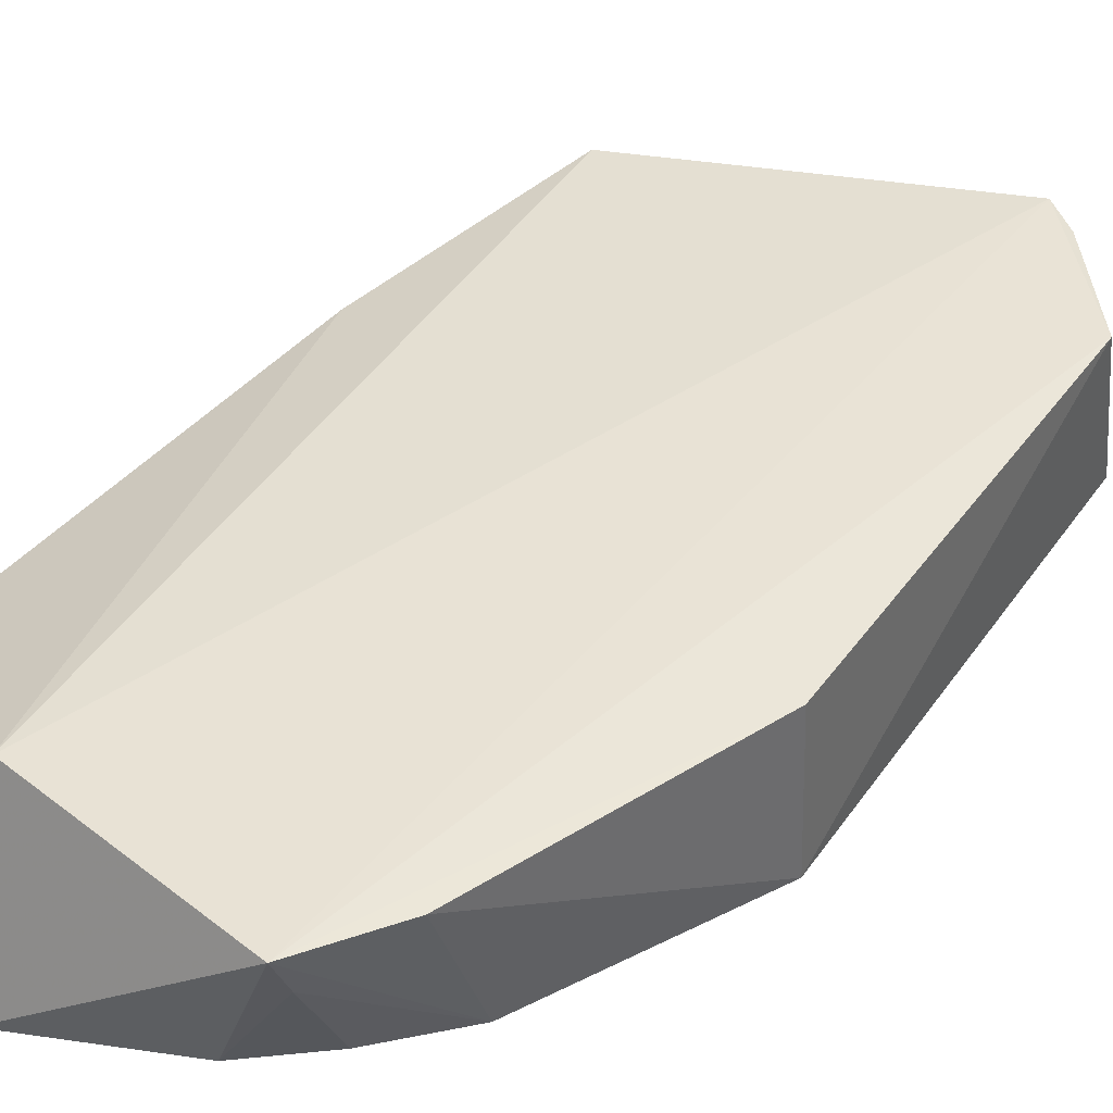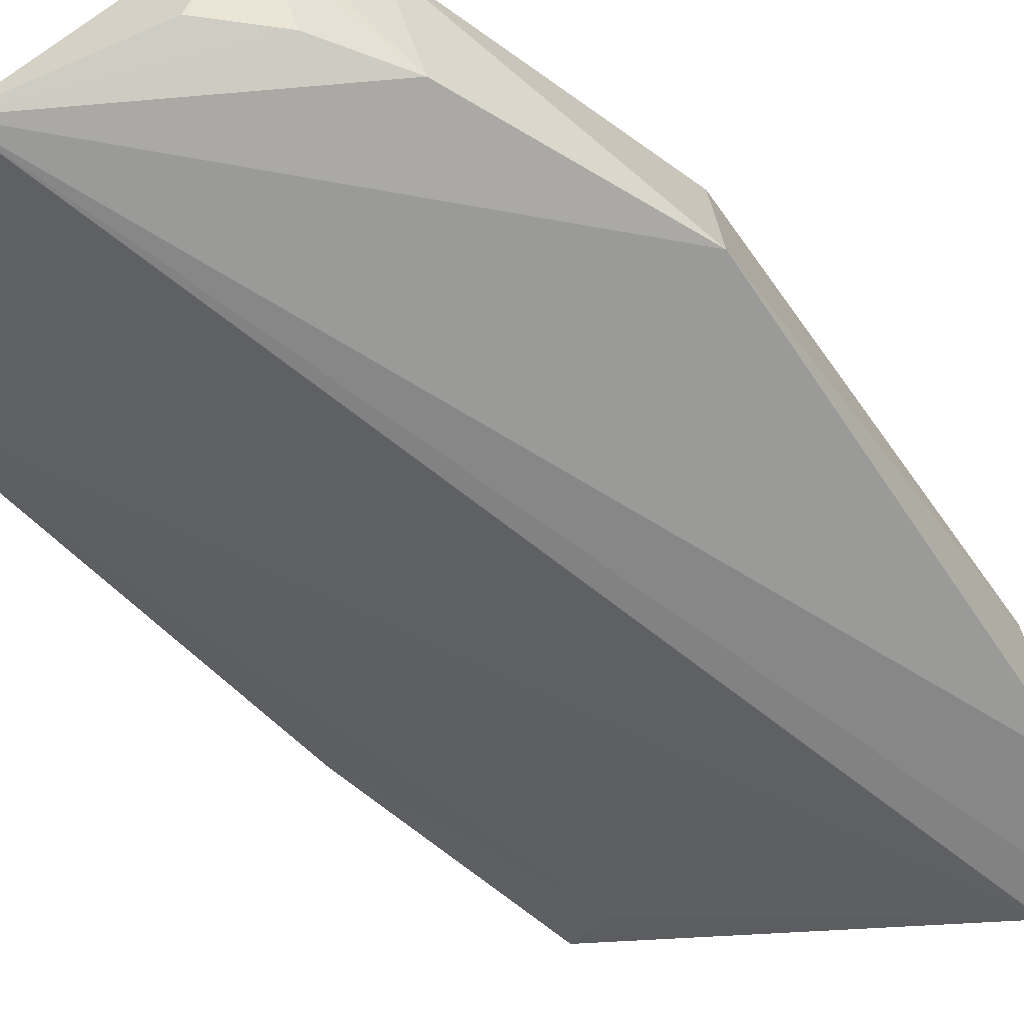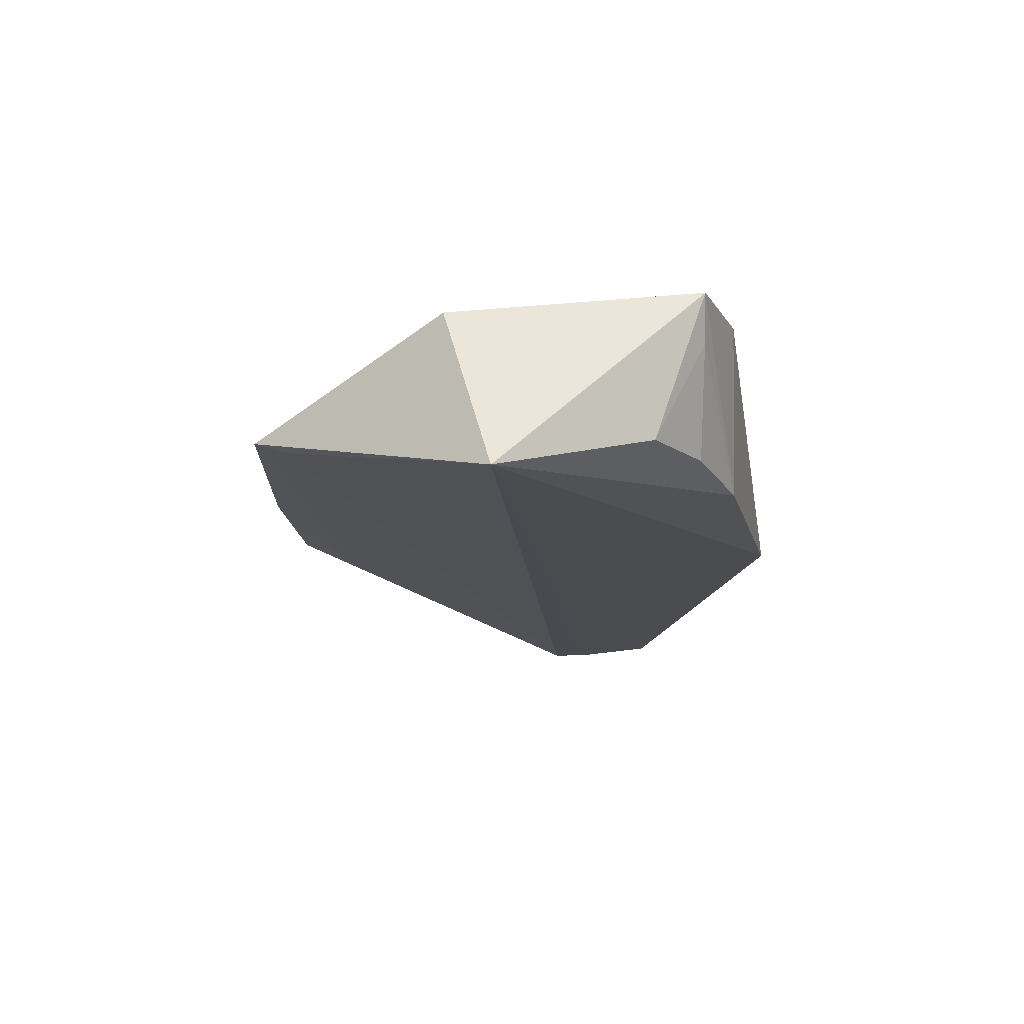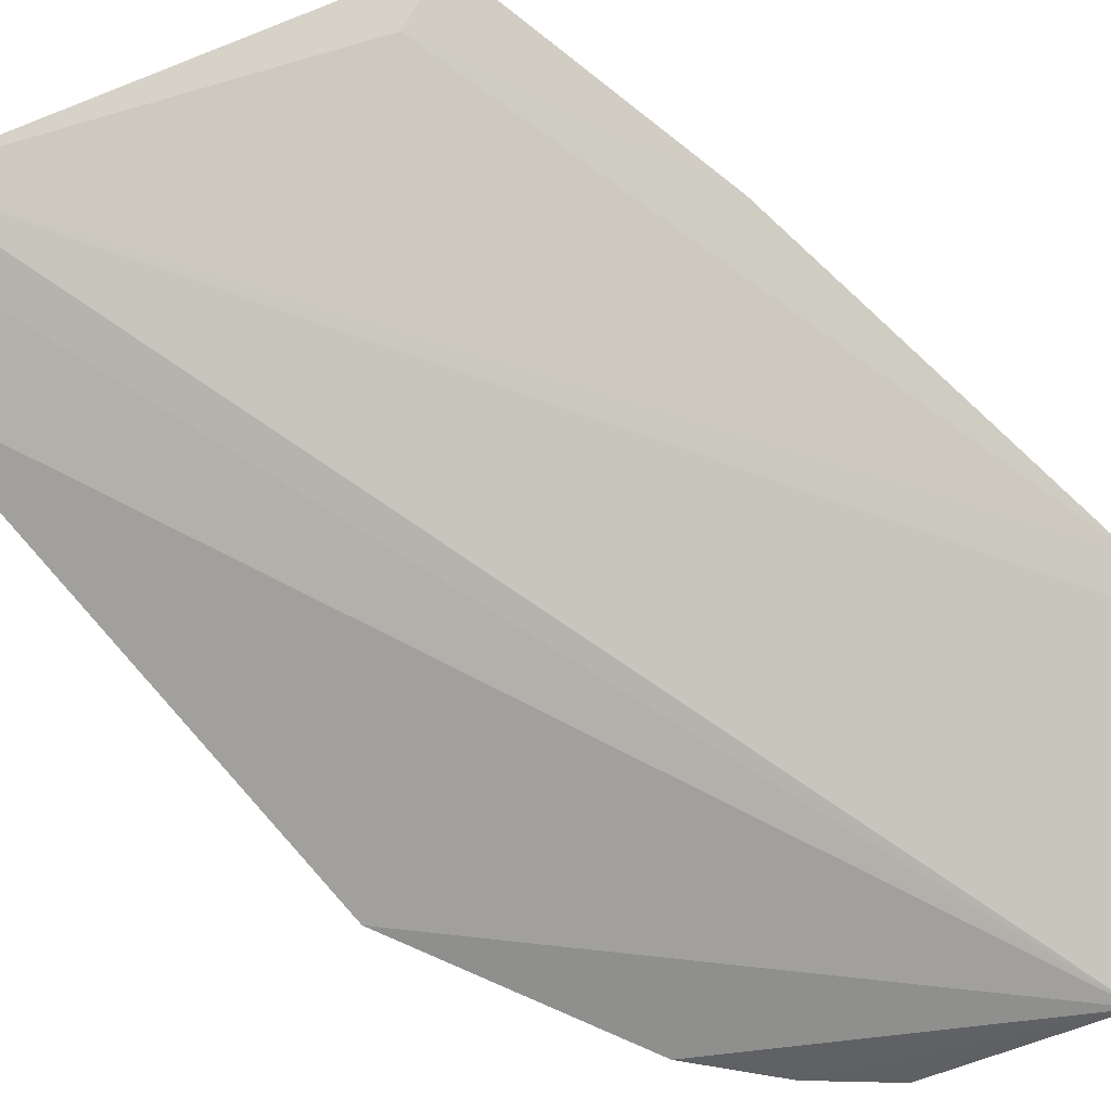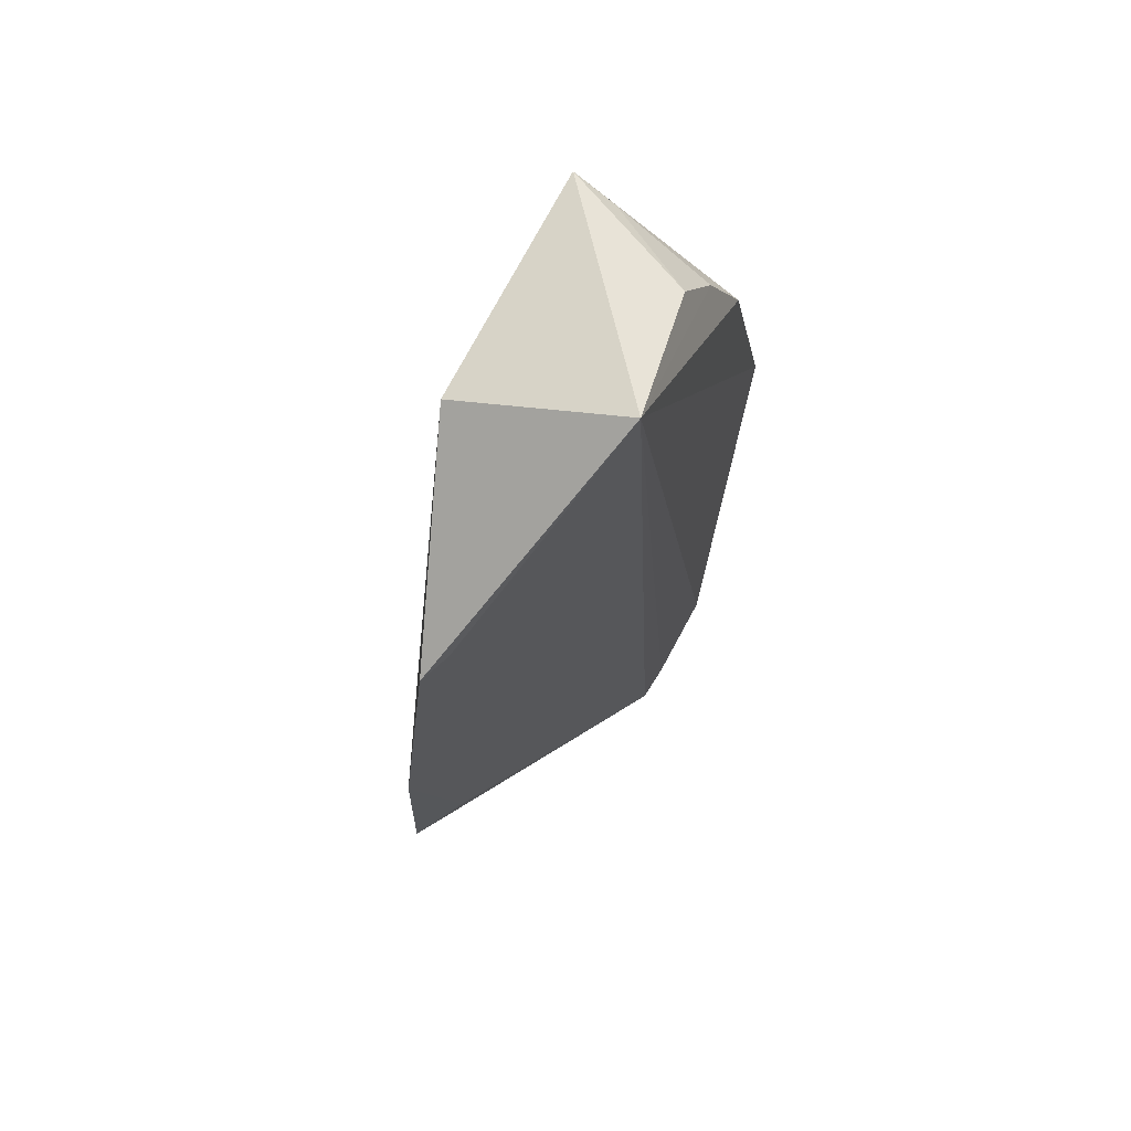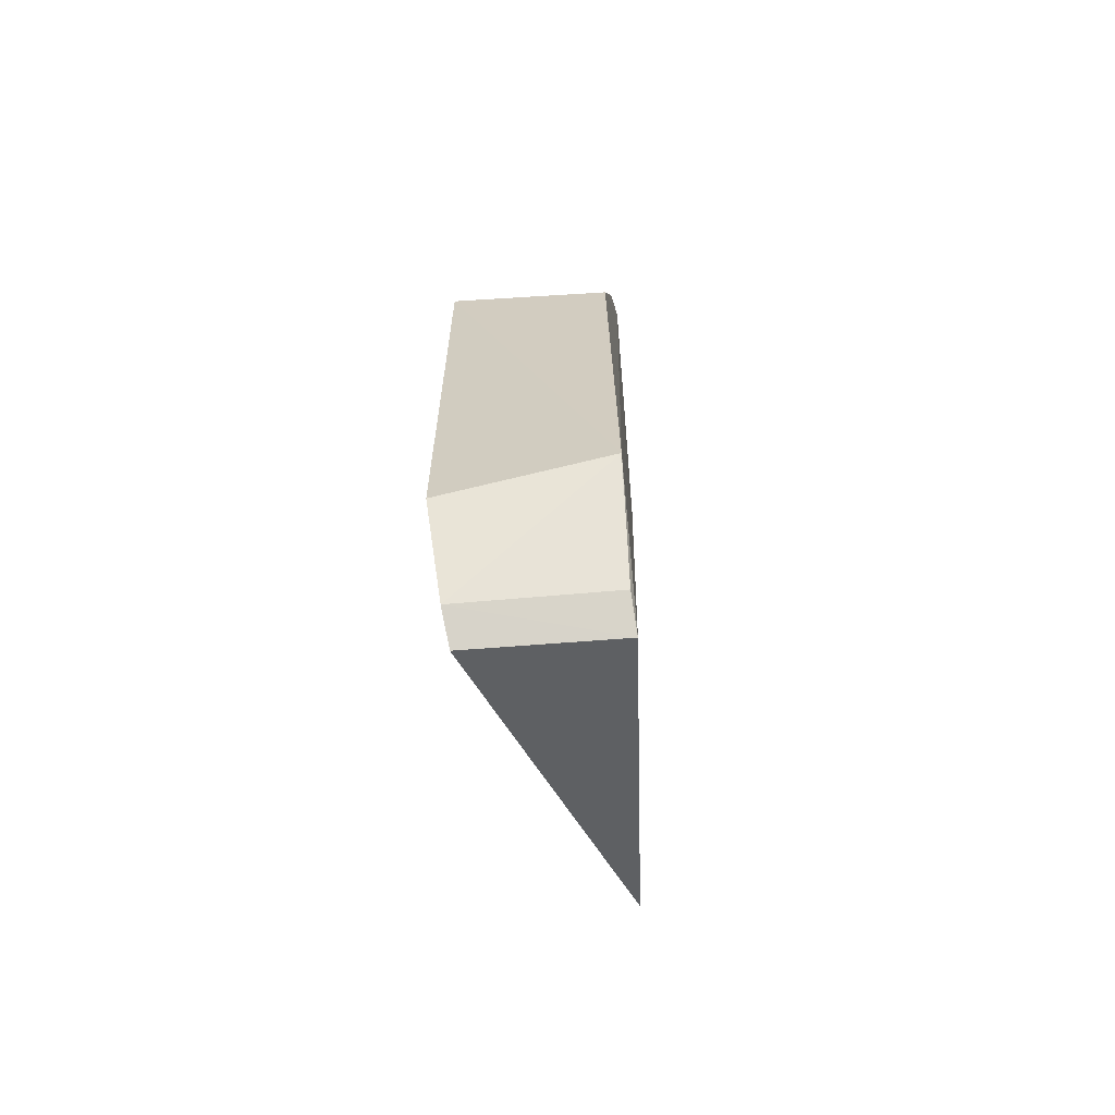
<metadata>
{"format":"obj","ext":"obj","renderer":"f3d","projection":"perspective","resolution":1024,"background":"white","views":[{"elev":42.7,"azim":43.8,"up":"+Y"},{"elev":-66.6,"azim":46.7,"up":"+Y"},{"elev":76.0,"azim":-3.4,"up":"+Z"},{"elev":-74.2,"azim":-129.5,"up":"+Y"},{"elev":69.8,"azim":-61.8,"up":"+Z"},{"elev":-75.9,"azim":96.0,"up":"+Z"}]}
</metadata>
<code>
v 0.03881 0.003599 0.1013
v 0.04599 -0.01106 0.06863
v 0.04539 0.002277 0.0686
v 0.02678 0.001755 0.02303
v 0.001166 -0.00377 0.09073
v 0.03823 0.001985 0.03187
v 0.04187 0.00312 0.09344
v 0.02082 -0.01127 0.1073
v 0.01777 0.003124 0.1014
v 0.02772 -0.01132 0.02123
v 0.04133 -0.01005 0.0885
v 0.0003524 -7.738e-05 0.03746
v 0.003745 -0.00482 0.09116
v 0.03714 -0.01226 0.0282
v 0.03387 -0.008358 0.1012
v -0.0003408 -0.001236 0.05954
v 0.03071 -0.01169 0.02265
v 0.03795 -0.008791 0.09563
v 0.004877 -0.002546 0.03806
v 0.02988 0.001585 0.02459
v 0.03862 -0.0001495 0.09965
f 6 3 2
f 6 1 3
f 6 4 1
f 7 2 3
f 7 3 1
f 9 1 4
f 9 8 1
f 9 5 8
f 11 7 1
f 11 2 7
f 11 8 2
f 12 9 4
f 12 4 10
f 13 10 8
f 13 8 5
f 13 5 10
f 14 2 8
f 14 6 2
f 15 1 8
f 16 5 9
f 16 9 12
f 17 14 8
f 17 8 10
f 17 10 4
f 17 6 14
f 18 15 8
f 18 8 11
f 19 16 12
f 19 12 10
f 19 10 5
f 19 5 16
f 20 17 4
f 20 4 6
f 20 6 17
f 21 18 11
f 21 11 1
f 21 1 15
f 21 15 18

</code>
